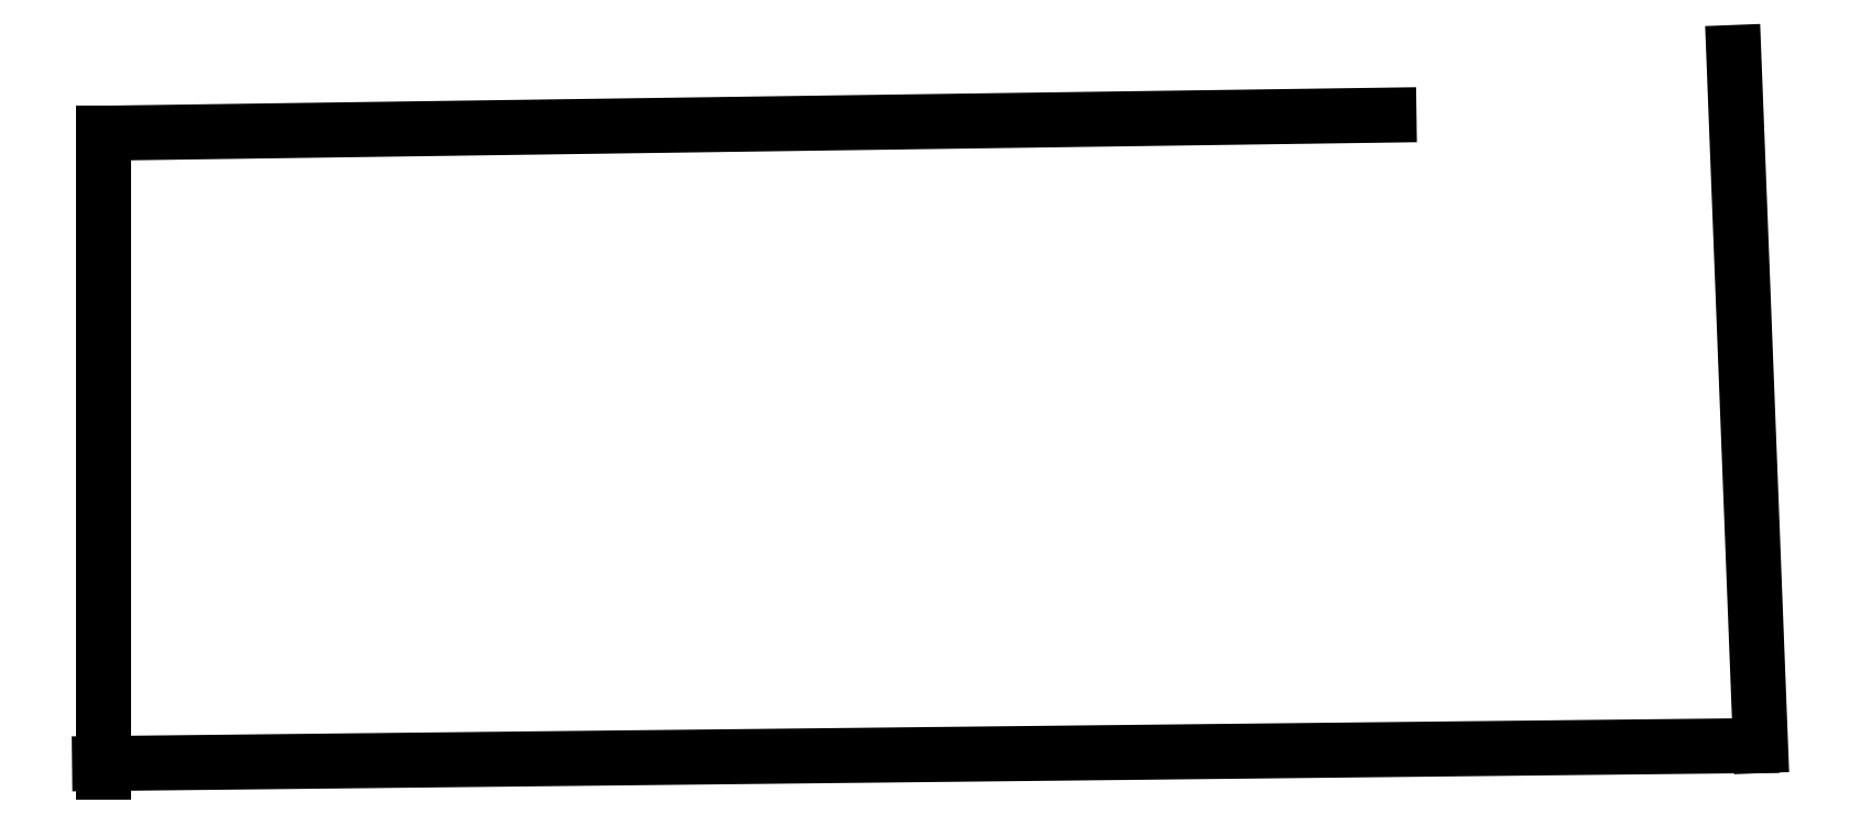
<metadata>
{"format":"dxf","ext":"dxf","renderer":"ezdxf+matplotlib","layout":"modelspace","background":"white","min_lineweight":24,"dpi":150}
</metadata>
<code>
0
SECTION
2
ENTITIES
0
LINE
8
0
10
141
20
60
11
510
21
64
0
LINE
8
0
10
142
20
58
11
142
21
201
0
LINE
8
0
10
145
20
201
11
429
21
205
0
LINE
8
0
10
512
20
64
11
506
21
219
0
ENDSEC
0
EOF

</code>
